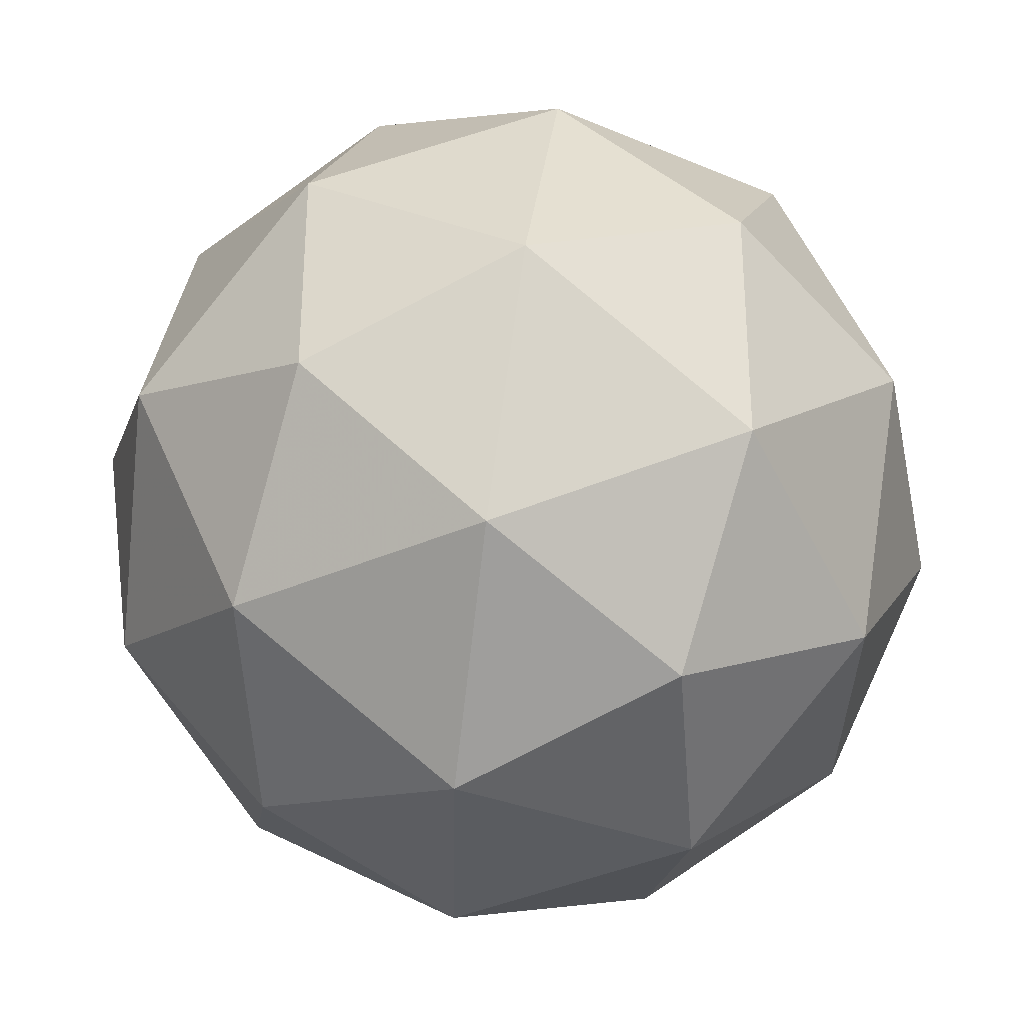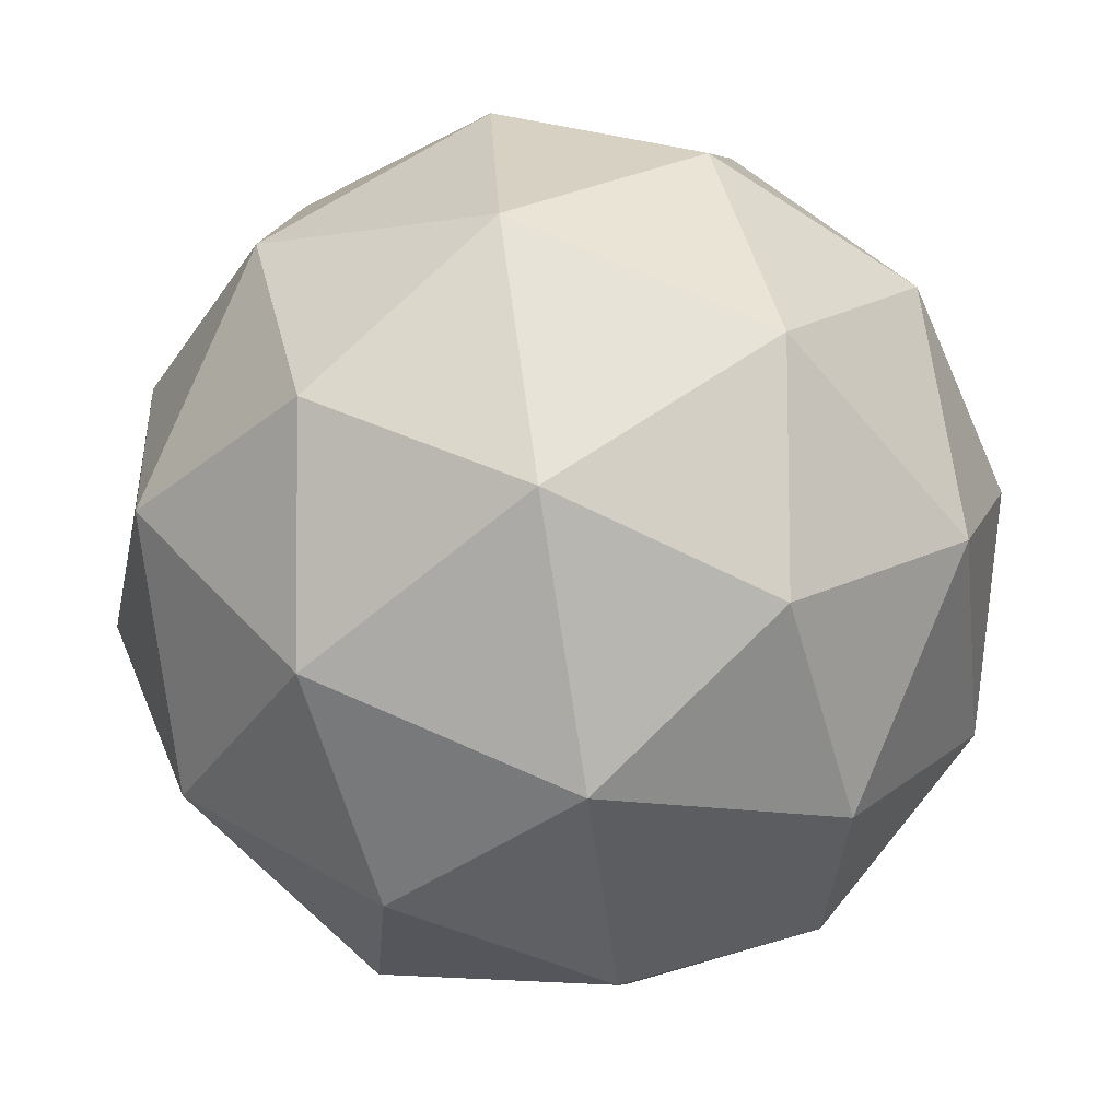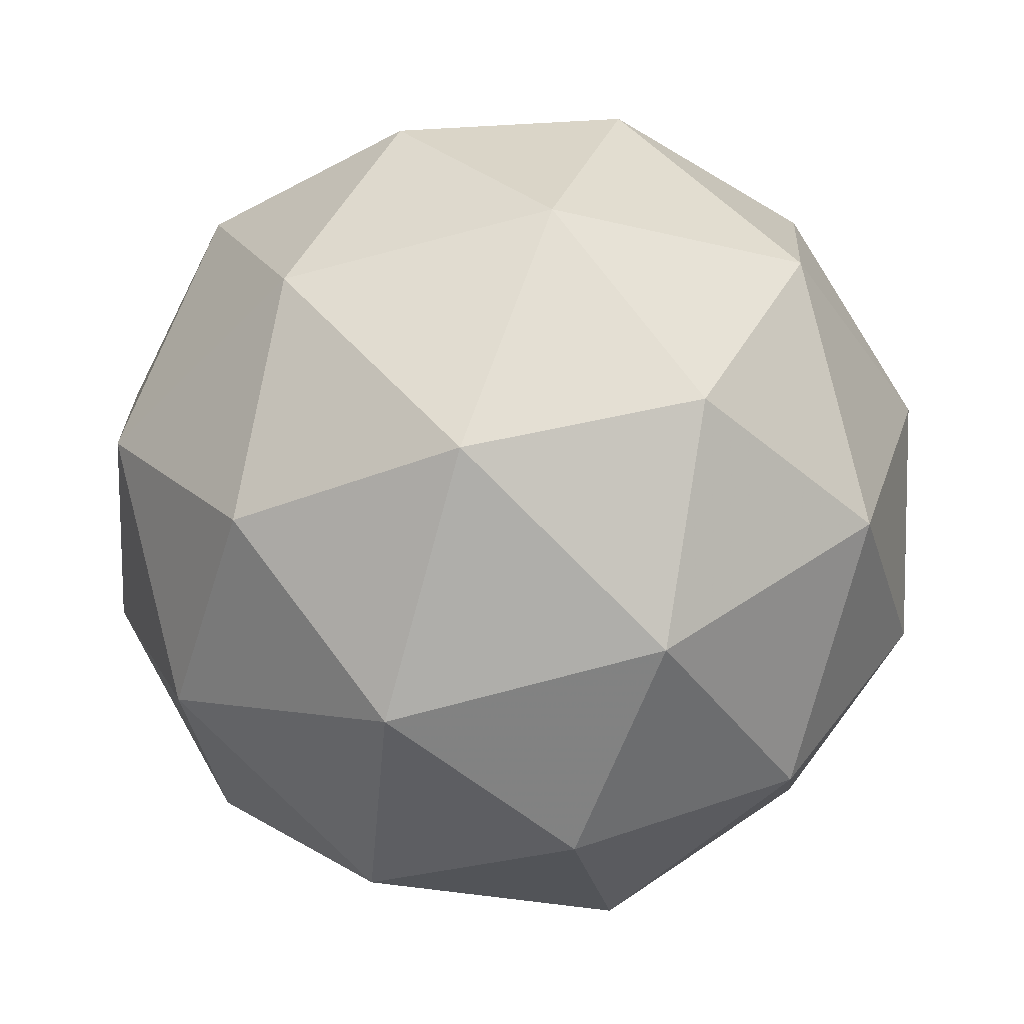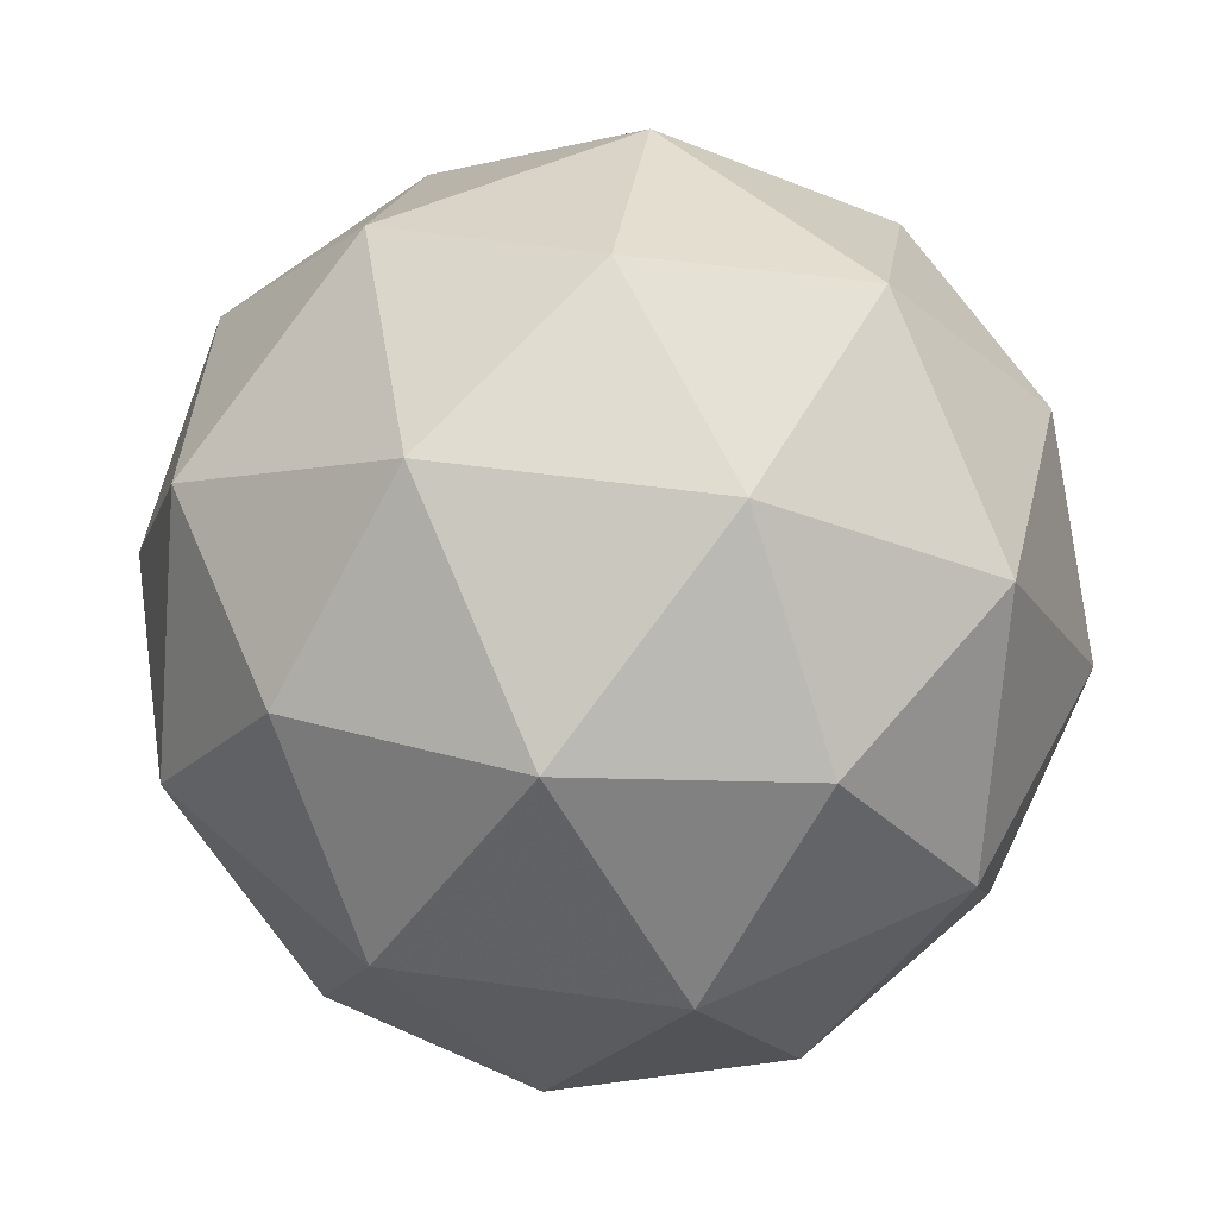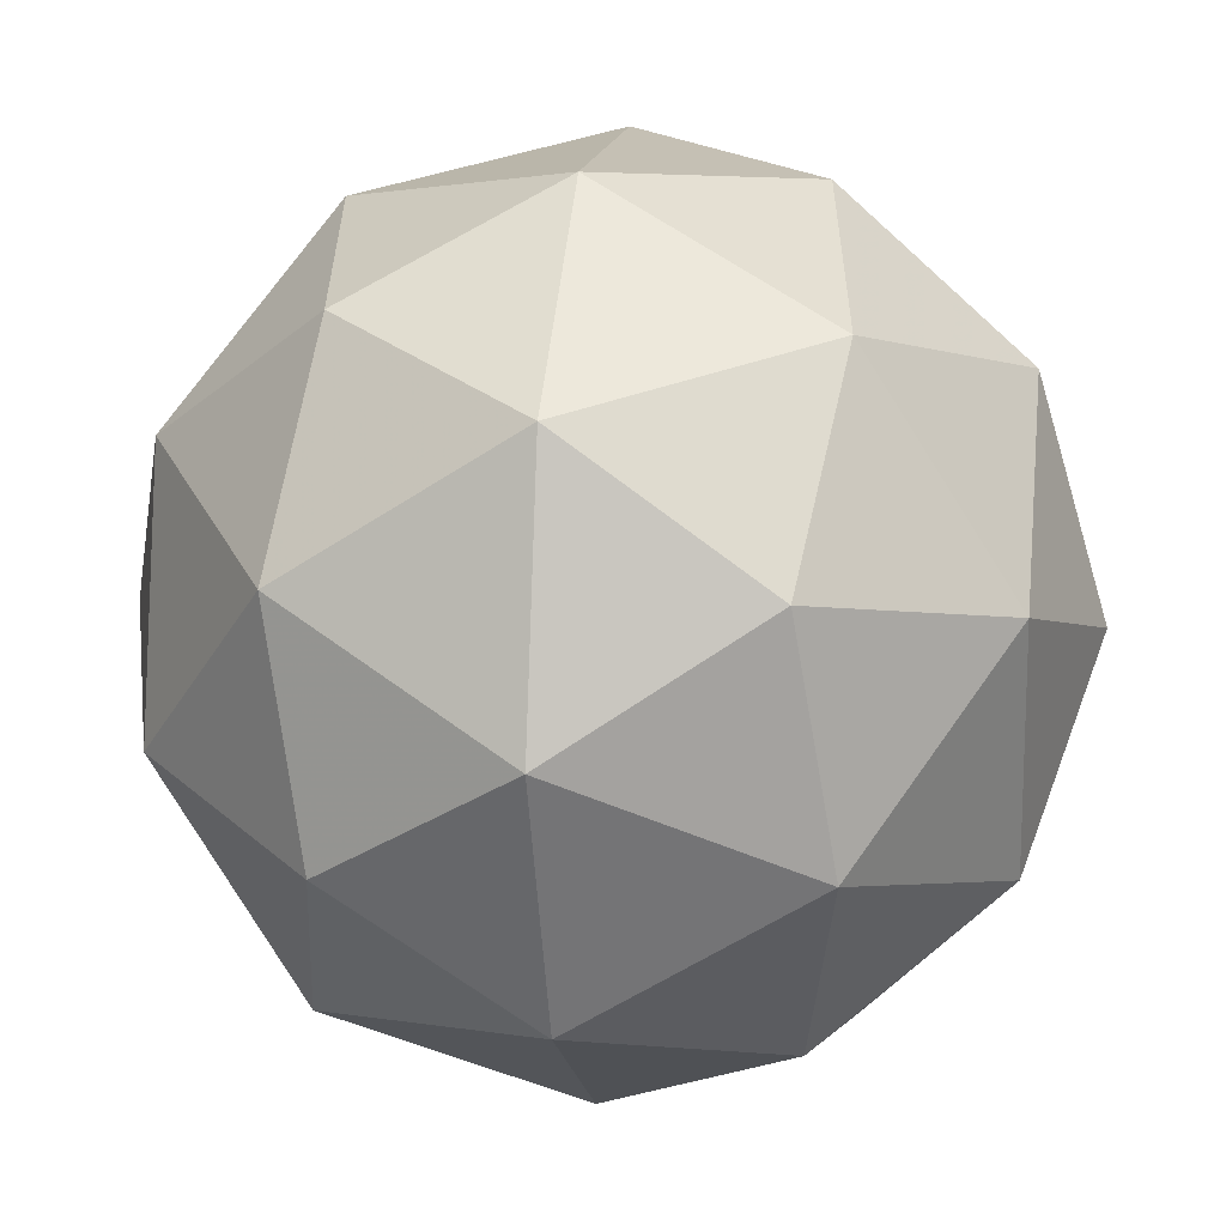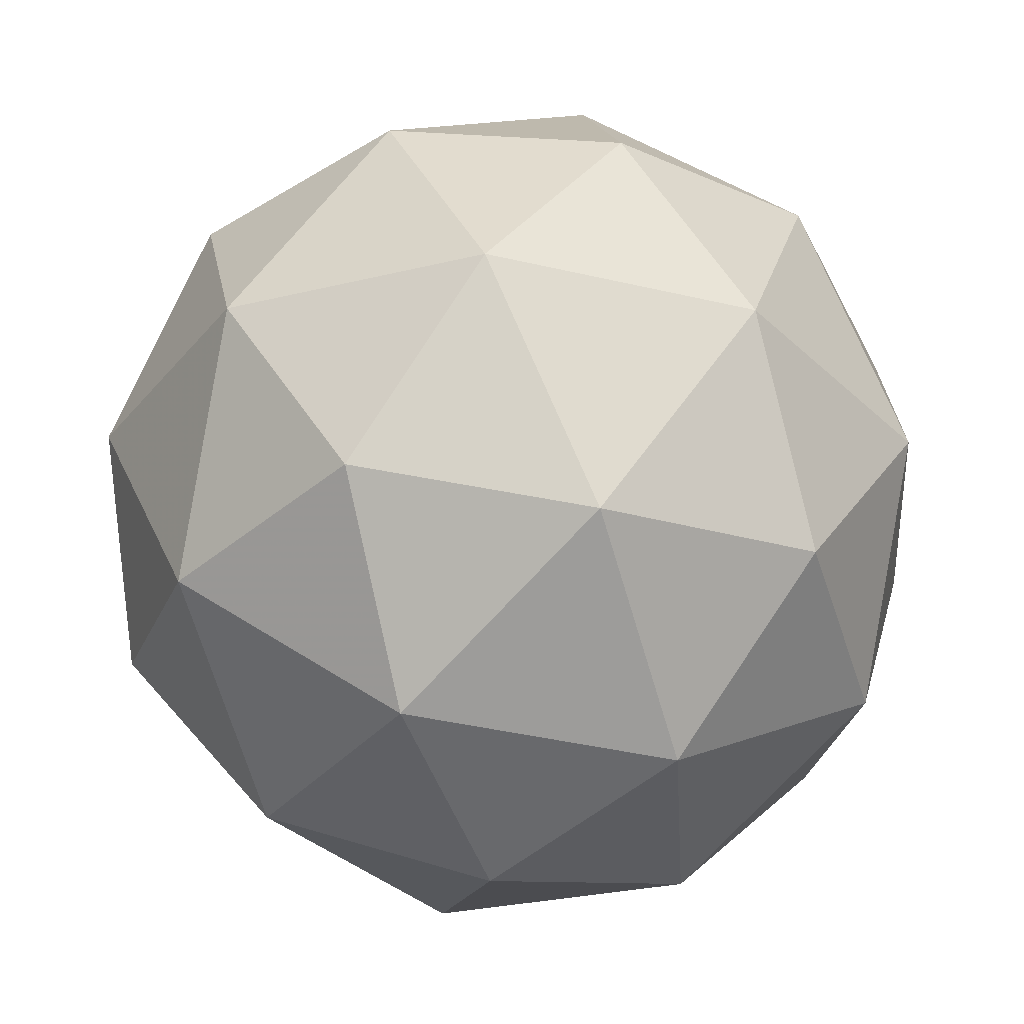
<metadata>
{"format":"obj","ext":"obj","renderer":"f3d","projection":"perspective","resolution":1024,"background":"white","views":[{"elev":-30.0,"azim":-50.9,"up":"+Y"},{"elev":-12.9,"azim":133.1,"up":"+Y"},{"elev":71.8,"azim":143.6,"up":"+Z"},{"elev":-63.5,"azim":-27.4,"up":"+Z"},{"elev":-60.5,"azim":-165.8,"up":"+Y"},{"elev":-8.8,"azim":55.4,"up":"+Z"}]}
</metadata>
<code>
v 283.6 31.61 -95.04
v 283.6 31.65 -95.11
v 283.6 31.69 -95.06
v 283.6 31.66 -94.98
v 283.5 31.62 -94.99
v 283.5 31.61 -95.07
v 283.6 31.73 -95.09
v 283.6 31.74 -95.01
v 283.5 31.7 -94.97
v 283.5 31.66 -95.02
v 283.5 31.69 -95.1
v 283.5 31.74 -95.04
v 283.6 31.64 -95.05
v 283.6 31.62 -95.09
v 283.6 31.67 -95.09
v 283.5 31.62 -95.1
v 283.6 31.6 -95.06
v 283.6 31.63 -95.01
v 283.6 31.68 -95.01
v 283.6 31.6 -95.01
v 283.6 31.63 -94.97
v 283.5 31.6 -95.03
v 283.5 31.67 -95.12
v 283.5 31.64 -95.09
v 283.6 31.72 -95.08
v 283.6 31.7 -95.11
v 283.6 31.71 -94.99
v 283.6 31.72 -95.03
v 283.5 31.65 -94.97
v 283.6 31.68 -94.96
v 283.5 31.63 -95.05
v 283.5 31.63 -95
v 283.5 31.72 -95.11
v 283.6 31.75 -95.05
v 283.6 31.73 -94.98
v 283.5 31.68 -94.99
v 283.5 31.68 -95.07
v 283.5 31.75 -95.07
v 283.5 31.72 -95.07
v 283.5 31.75 -95.02
v 283.5 31.73 -95
v 283.5 31.71 -95.03
f 1 14 13
f 2 14 16
f 1 13 18
f 1 18 20
f 1 20 17
f 2 16 23
f 3 15 25
f 4 19 27
f 5 21 29
f 6 22 31
f 2 23 26
f 3 25 28
f 4 27 30
f 5 29 32
f 6 31 24
f 7 33 38
f 8 34 40
f 9 35 41
f 10 36 42
f 11 37 39
f 39 42 12
f 39 37 42
f 37 10 42
f 42 41 12
f 42 36 41
f 36 9 41
f 41 40 12
f 41 35 40
f 35 8 40
f 40 38 12
f 40 34 38
f 34 7 38
f 38 39 12
f 38 33 39
f 33 11 39
f 24 37 11
f 24 31 37
f 31 10 37
f 32 36 10
f 32 29 36
f 29 9 36
f 30 35 9
f 30 27 35
f 27 8 35
f 28 34 8
f 28 25 34
f 25 7 34
f 26 33 7
f 26 23 33
f 23 11 33
f 31 32 10
f 31 22 32
f 22 5 32
f 29 30 9
f 29 21 30
f 21 4 30
f 27 28 8
f 27 19 28
f 19 3 28
f 25 26 7
f 25 15 26
f 15 2 26
f 23 24 11
f 23 16 24
f 16 6 24
f 17 22 6
f 17 20 22
f 20 5 22
f 20 21 5
f 20 18 21
f 18 4 21
f 18 19 4
f 18 13 19
f 13 3 19
f 16 17 6
f 16 14 17
f 14 1 17
f 13 15 3
f 13 14 15
f 14 2 15

</code>
